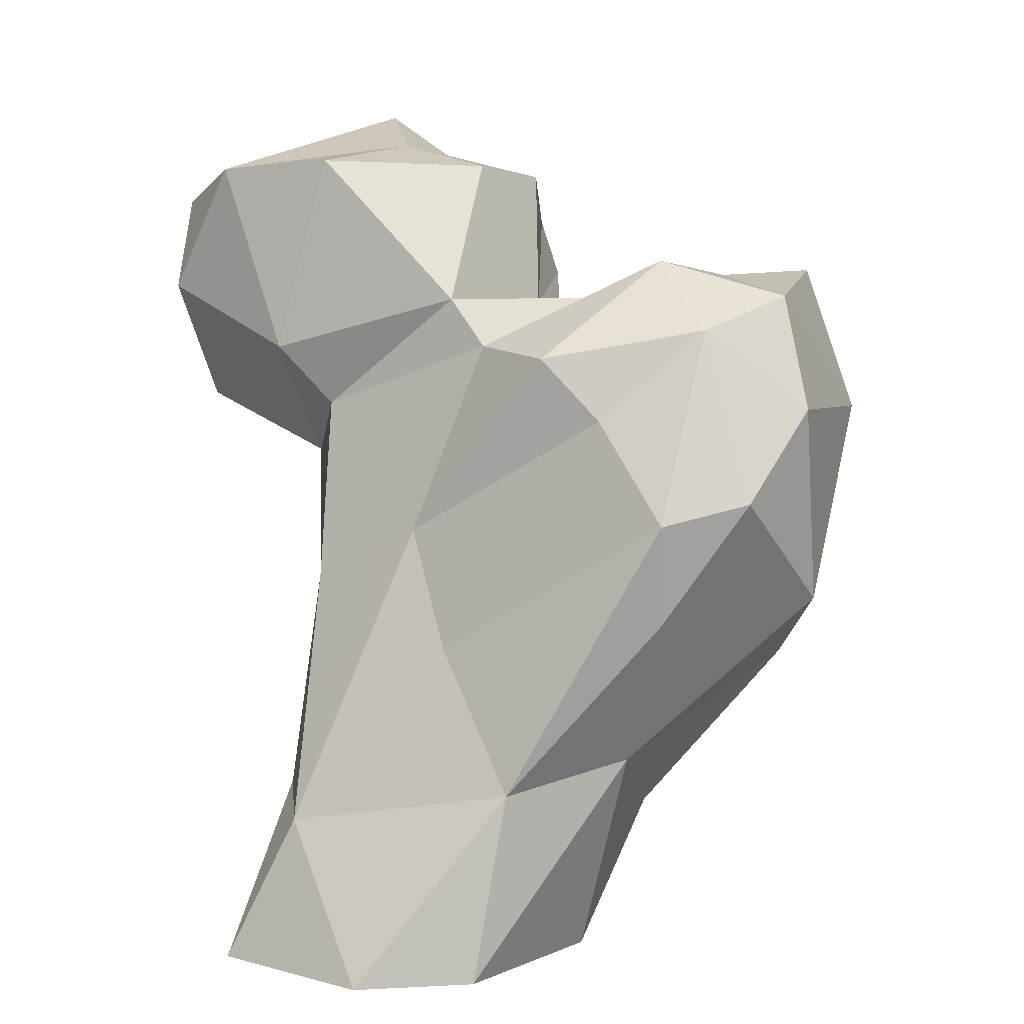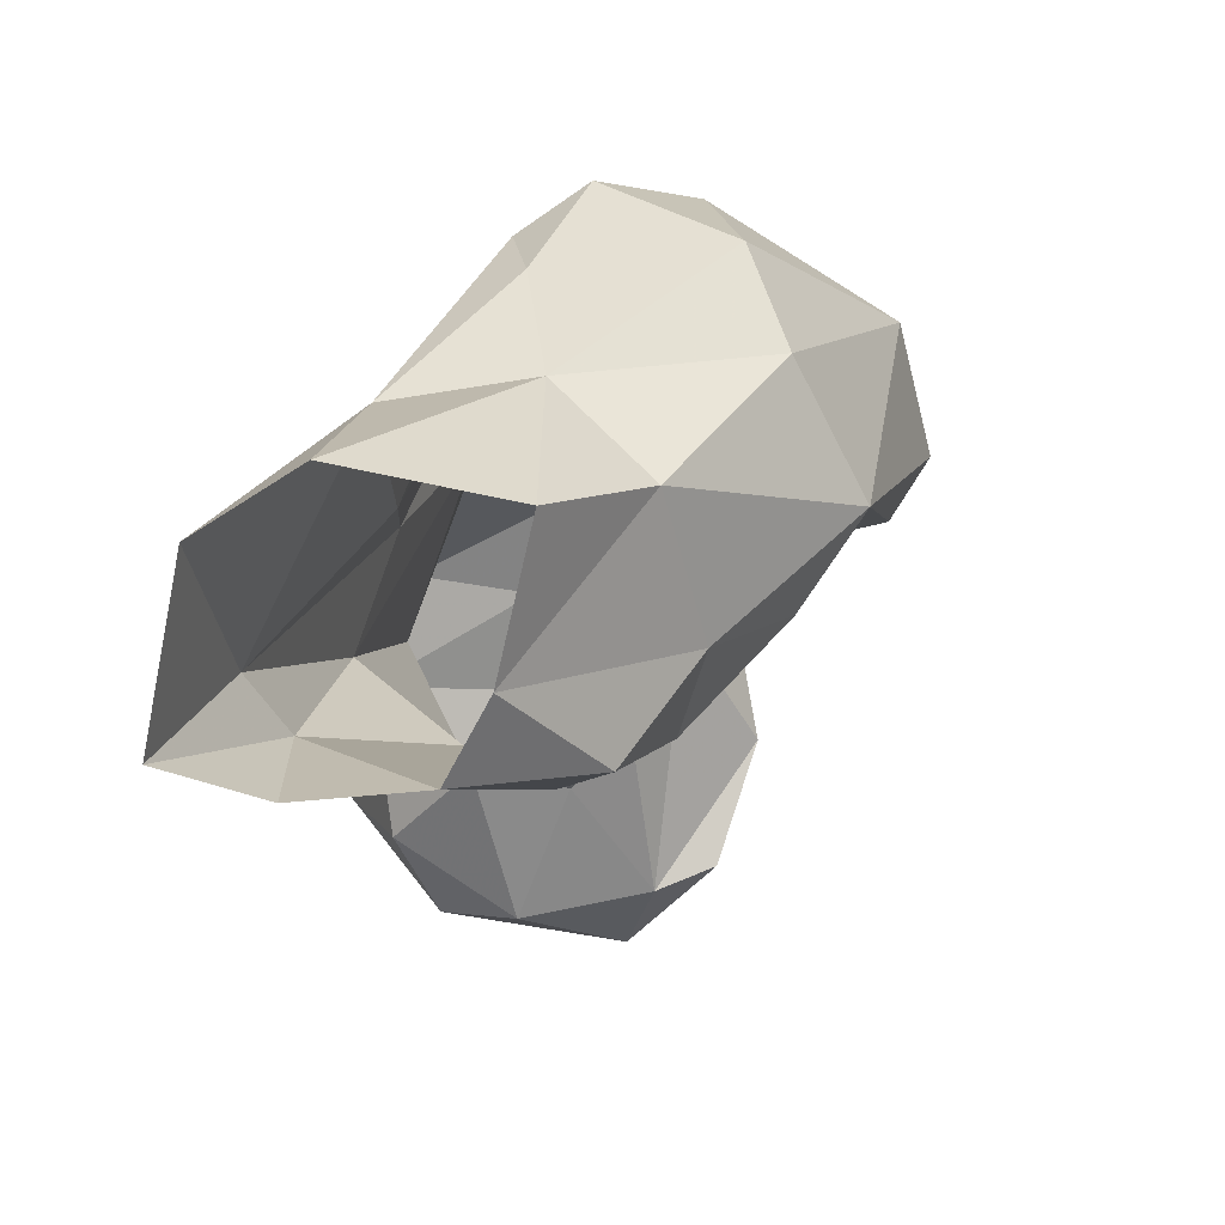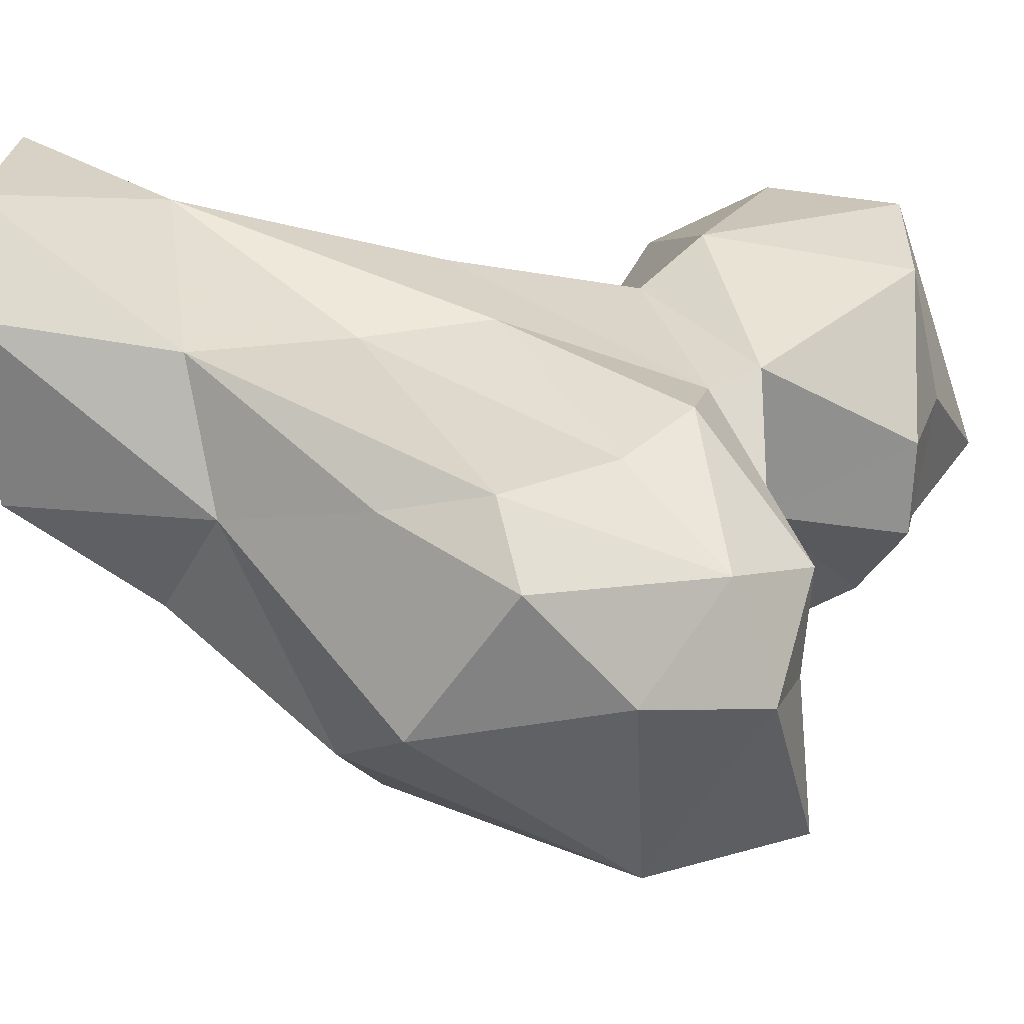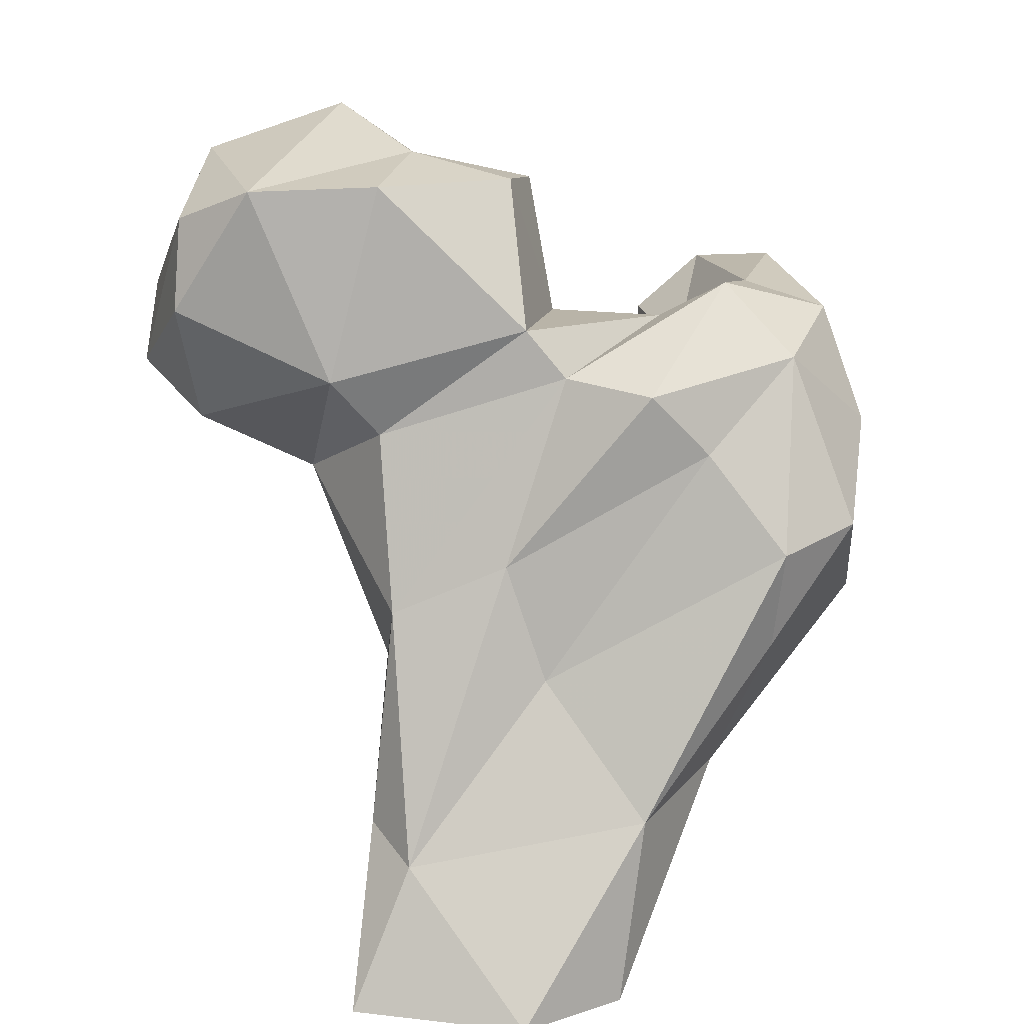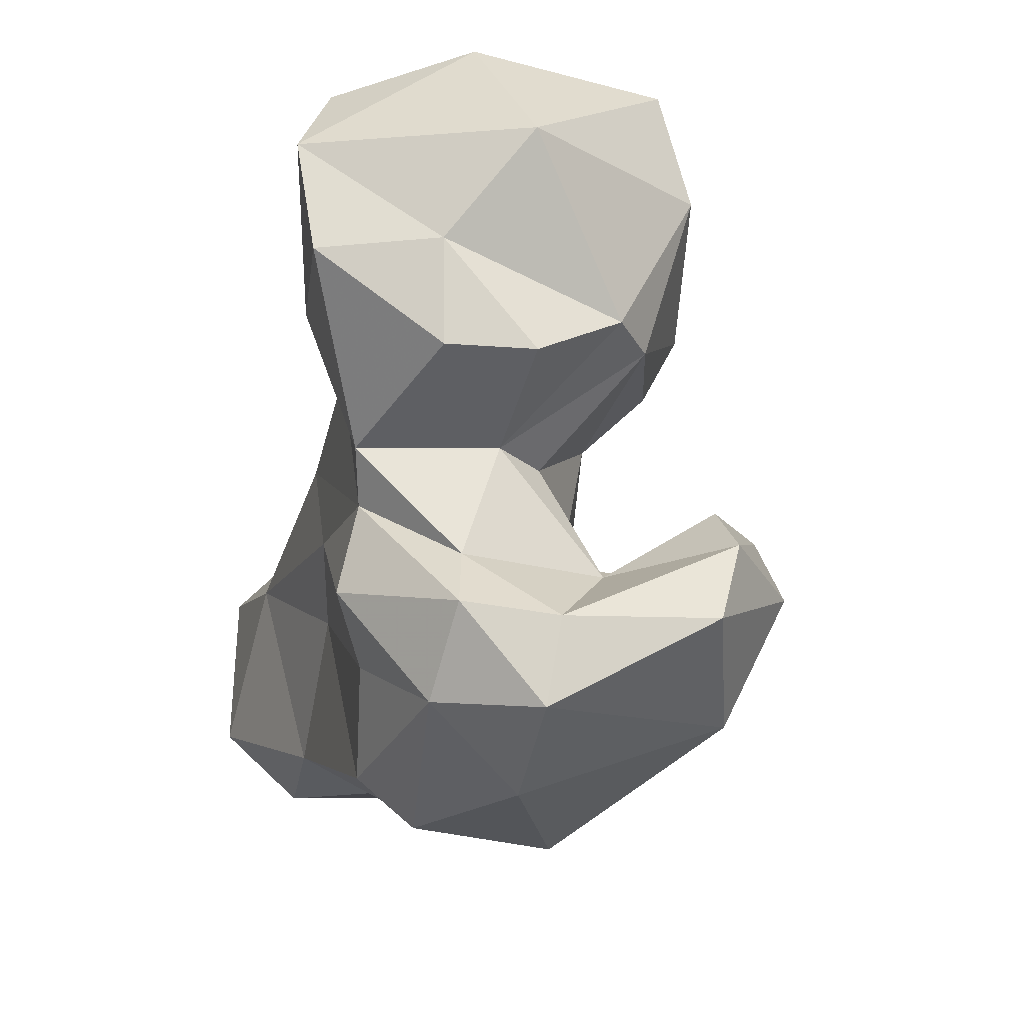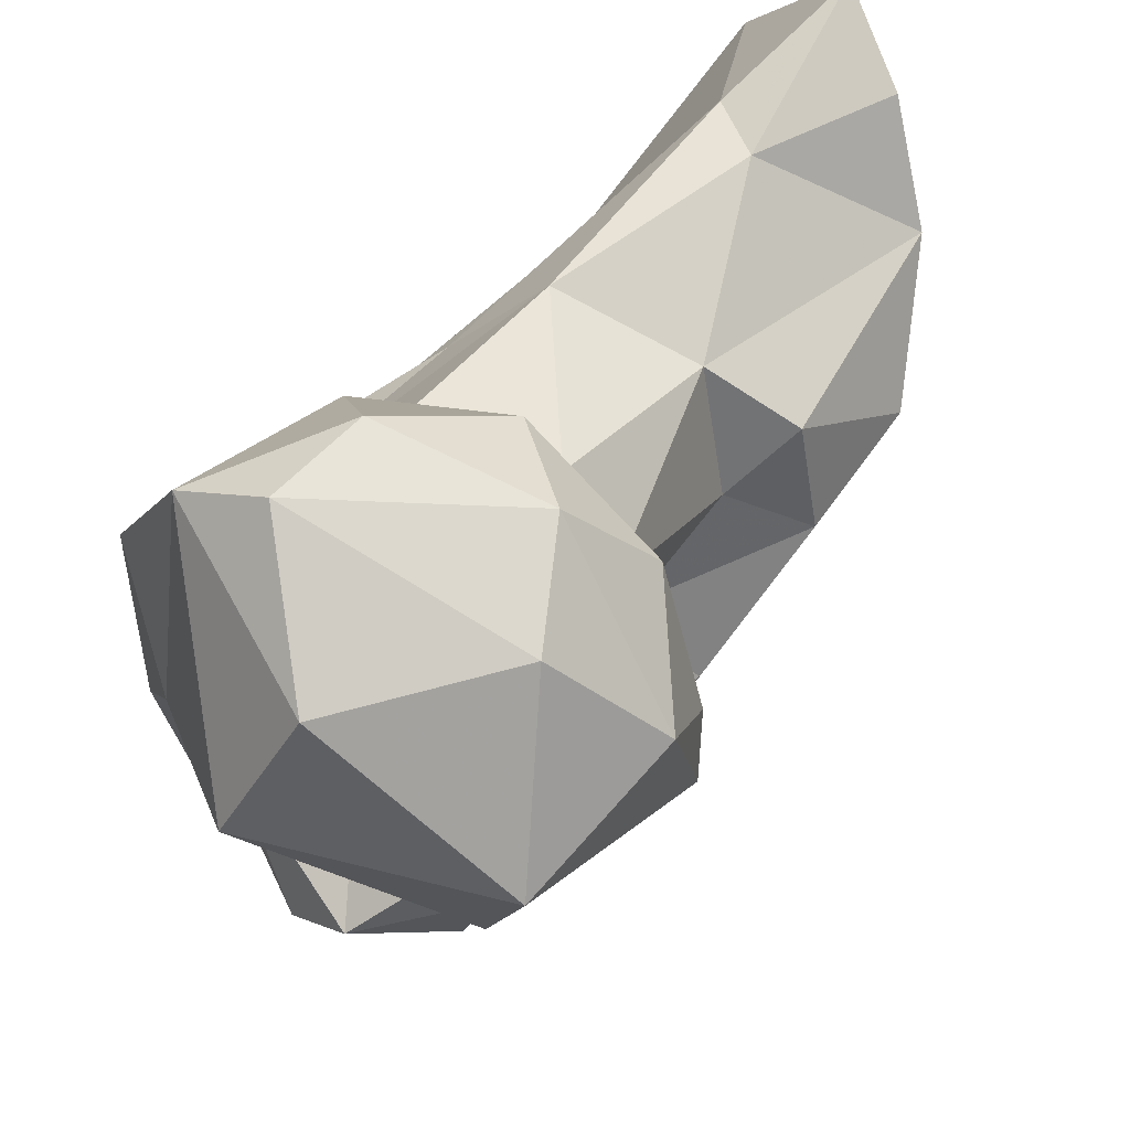
<metadata>
{"format":"obj","ext":"obj","renderer":"f3d","projection":"perspective","resolution":1024,"background":"white","views":[{"elev":5.0,"azim":-98.9,"up":"+Z"},{"elev":-76.4,"azim":-60.4,"up":"+Z"},{"elev":-17.2,"azim":-85.6,"up":"+Y"},{"elev":15.0,"azim":-126.1,"up":"+Z"},{"elev":62.6,"azim":-48.2,"up":"+Z"},{"elev":43.8,"azim":52.5,"up":"+Y"}]}
</metadata>
<code>
v 146.6 91.8 1.012
v 158.4 102.7 1.011
v 134.4 105.6 0.4082
v 163.7 110.9 2.285
v 134.9 118.2 0.1939
v 157.9 123 1.301
v 149.4 130.7 0.3402
v 149.1 123.3 15.37
v 134.8 102 20.15
v 156.9 122.9 18.14
v 152.7 83.43 15.57
v 171.9 98.86 11.18
v 140.5 87.96 22.58
v 174.7 106.8 26.27
v 175.4 94.38 24.46
v 168.9 87.52 22.05
v 168.3 113.2 32.75
v 151 68.45 32.41
v 157.4 119.6 41.49
v 145.9 107.3 34.34
v 167.5 69.09 34.56
v 149.4 110.1 46.93
v 173.5 80.19 36.11
v 132.9 86.06 37.92
v 140.8 67.31 39.7
v 171.4 99.86 32.46
v 130.4 86.56 48.62
v 168.1 88.26 42.22
v 172.3 61.73 63.39
v 171.5 74.47 50.58
v 176 118 54.29
v 158 57.98 59.85
v 129.8 77.37 50.89
v 174.3 92.08 56.84
v 137.3 91.81 59.19
v 182.4 110 53.69
v 180.4 101.7 52.25
v 137.5 69.09 60.31
v 175.9 68.69 62.28
v 164.7 74.24 55.69
v 163.7 85.66 55.52
v 162.1 117.9 60.38
v 136.6 80.6 68.75
v 197.1 108.4 56.2
v 193.1 122.6 57.55
v 140.2 97.49 65.73
v 198.3 101.6 57.44
v 148.9 102.4 66.95
v 162.7 123.7 66.73
v 189.8 91.69 62.32
v 179.8 130.2 60.98
v 160.3 77.21 66.39
v 165.2 90.79 66.73
v 203.1 115 64.11
v 179.8 88.28 66.09
v 196.8 96.41 77.97
v 190.7 131.1 65.82
v 161.4 62.52 75.46
v 143.1 70.24 72.38
v 173.3 72.68 68.36
v 198.2 125.4 73.26
v 180 88.66 75.44
v 176.5 134.7 73.71
v 169.3 66.75 74.62
v 162.5 93.99 71.73
v 152.1 105.4 72.03
v 204.3 107.7 79.59
v 151 75.11 74.74
v 150.3 88.37 72.23
v 144.8 83.63 76.16
v 160.8 118.5 87.55
v 178.4 90.93 81.44
v 169.5 129.3 86.96
v 178.1 133 83.5
v 167.8 93.42 86.25
v 161.5 100.6 87.1
v 189.9 122.2 89.44
v 184.2 108.2 94.19
v 169.7 108.2 89.86
f 73 77 74
f 67 77 78
f 71 76 79
f 75 79 76
f 72 79 75
f 56 67 78
f 72 78 79
f 56 78 72
f 63 73 74
f 49 71 73
f 57 74 61
f 62 72 65
f 59 68 70
f 58 64 68
f 58 68 59
f 68 69 70
f 54 61 67
f 43 70 46
f 52 69 68
f 49 66 71
f 57 63 74
f 47 54 67
f 48 70 69
f 46 70 48
f 50 56 62
f 52 64 60
f 52 68 64
f 52 65 69
f 39 60 64
f 50 62 55
f 29 39 64
f 19 22 48
f 34 55 62
f 32 59 38
f 49 73 63
f 44 54 47
f 47 56 50
f 30 60 39
f 61 77 67
f 30 40 52
f 61 74 77
f 34 50 55
f 73 79 78
f 34 53 41
f 8 20 22
f 31 49 51
f 53 62 65
f 51 63 57
f 45 57 54
f 19 48 42
f 40 41 52
f 22 46 48
f 32 58 59
f 45 51 57
f 33 38 43
f 31 51 45
f 44 47 50
f 65 76 66
f 56 72 62
f 34 44 50
f 34 62 53
f 23 28 30
f 31 45 36
f 36 45 44
f 29 64 58
f 28 40 30
f 34 37 44
f 10 19 17
f 27 43 35
f 44 45 54
f 65 72 75
f 27 33 43
f 17 36 26
f 36 44 37
f 28 41 40
f 21 39 29
f 31 42 49
f 19 42 31
f 21 30 39
f 26 36 37
f 21 23 30
f 30 52 60
f 24 33 27
f 26 34 28
f 25 32 38
f 17 31 36
f 24 25 33
f 1 2 11
f 35 43 46
f 18 21 32
f 71 79 73
f 54 57 61
f 20 27 35
f 15 26 28
f 14 17 26
f 9 27 20
f 9 24 27
f 73 78 77
f 11 18 13
f 13 18 25
f 8 9 20
f 14 26 15
f 38 59 43
f 18 32 25
f 52 53 65
f 21 29 32
f 22 35 46
f 15 23 16
f 25 38 33
f 4 14 12
f 2 16 11
f 11 21 18
f 65 66 69
f 4 6 10
f 28 34 41
f 2 12 16
f 5 8 7
f 12 15 16
f 47 67 56
f 4 17 14
f 49 63 51
f 29 58 32
f 15 28 23
f 8 19 10
f 41 53 52
f 8 22 19
f 9 13 24
f 66 76 71
f 1 11 13
f 12 14 15
f 11 16 21
f 6 7 10
f 13 25 24
f 17 19 31
f 5 9 8
f 1 13 3
f 43 59 70
f 42 48 66
f 20 35 22
f 3 13 9
f 26 37 34
f 2 4 12
f 7 8 10
f 48 69 66
f 4 10 17
f 16 23 21
f 65 75 76
f 42 66 49
f 3 9 5

</code>
